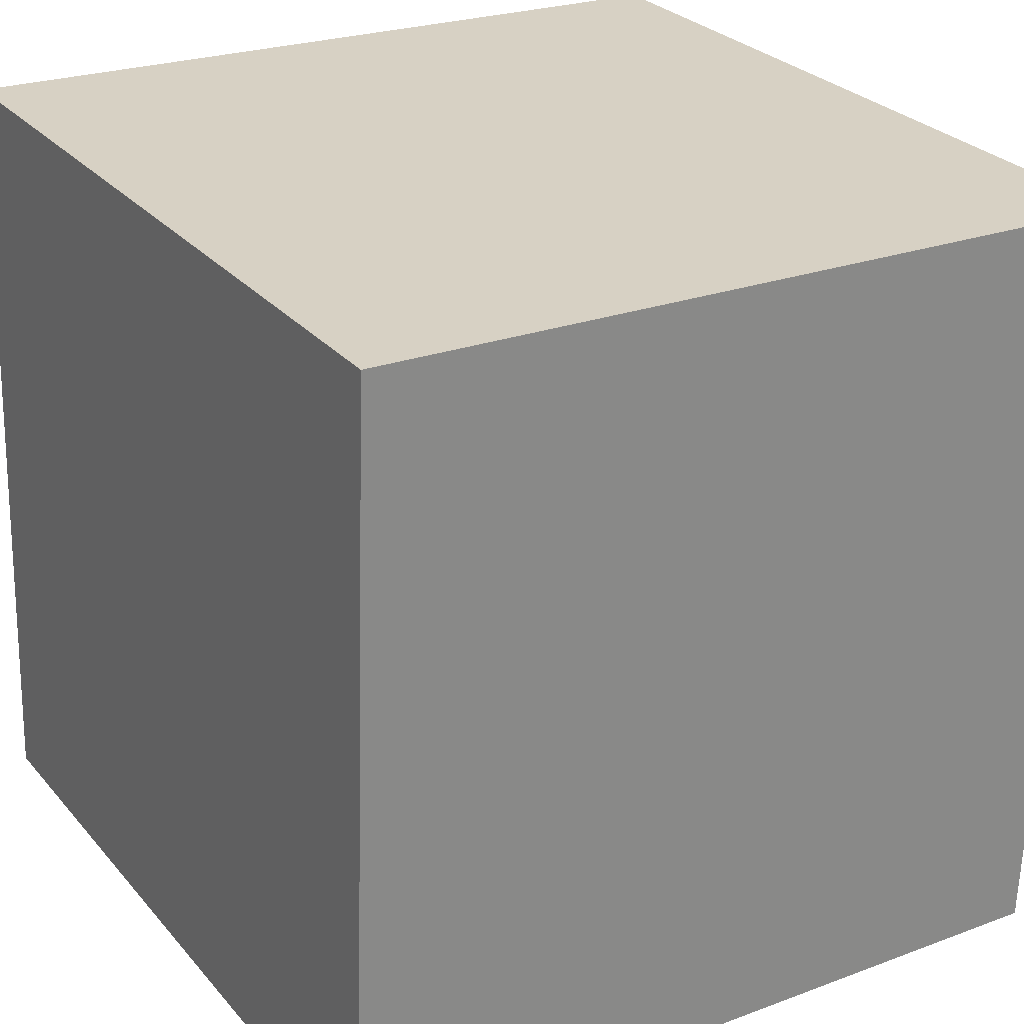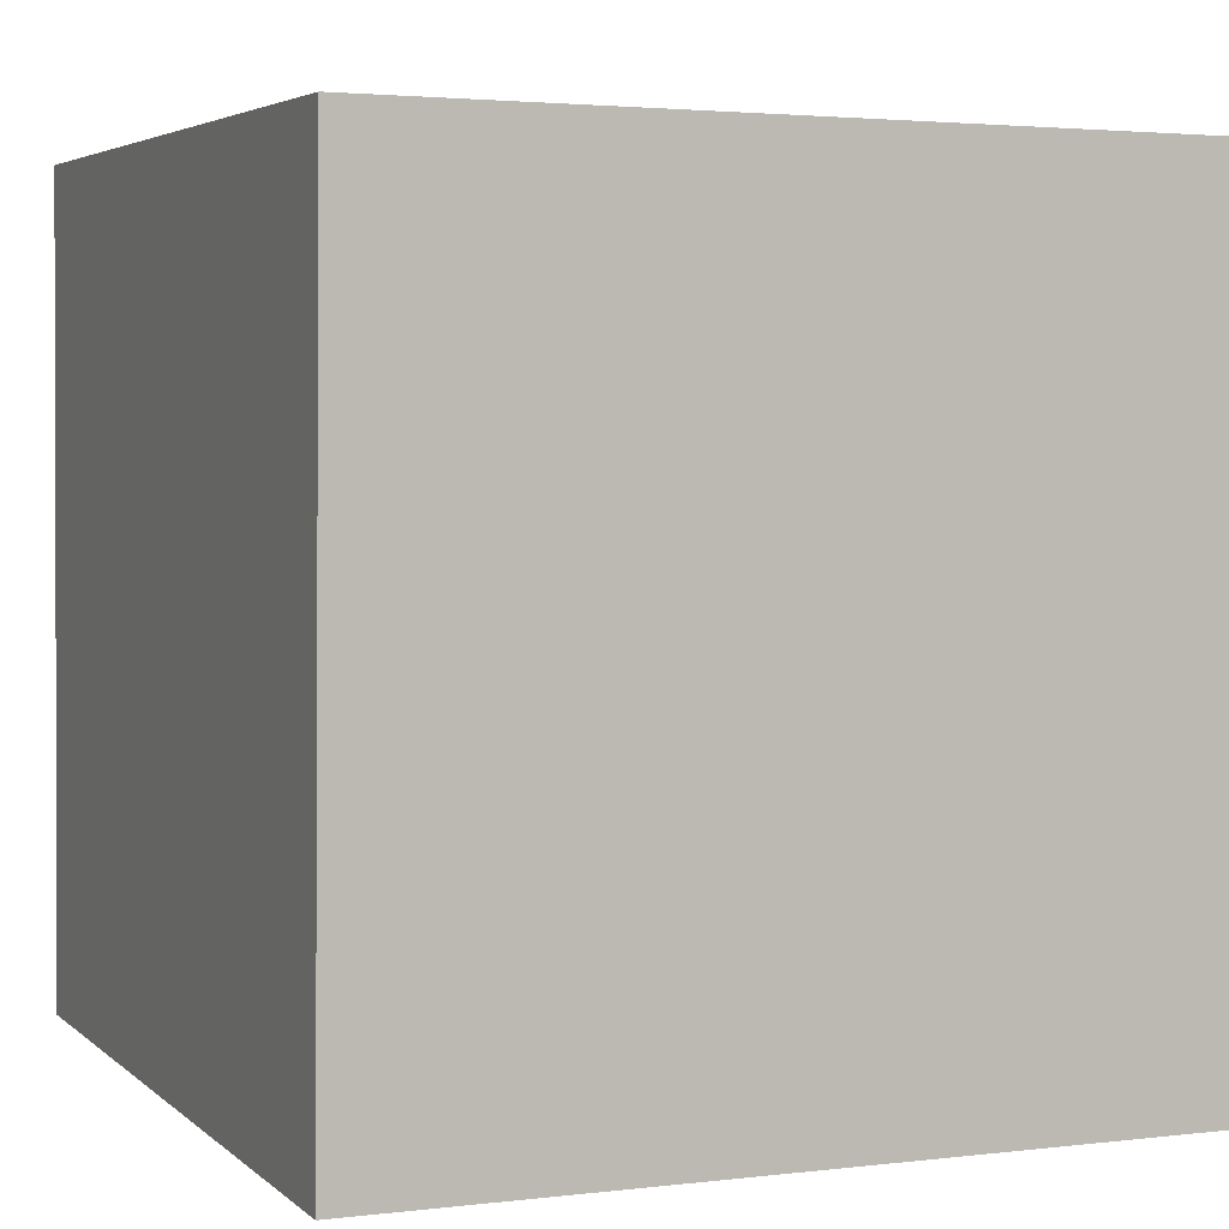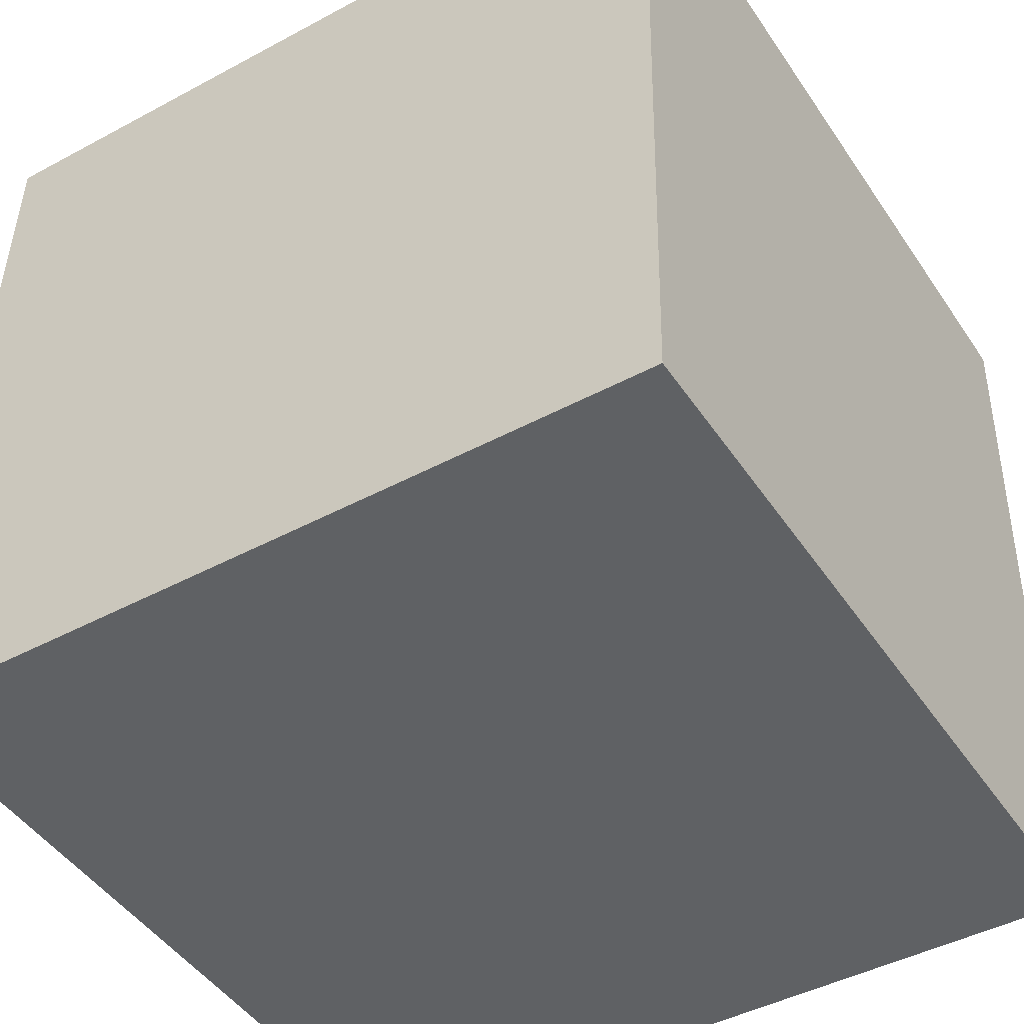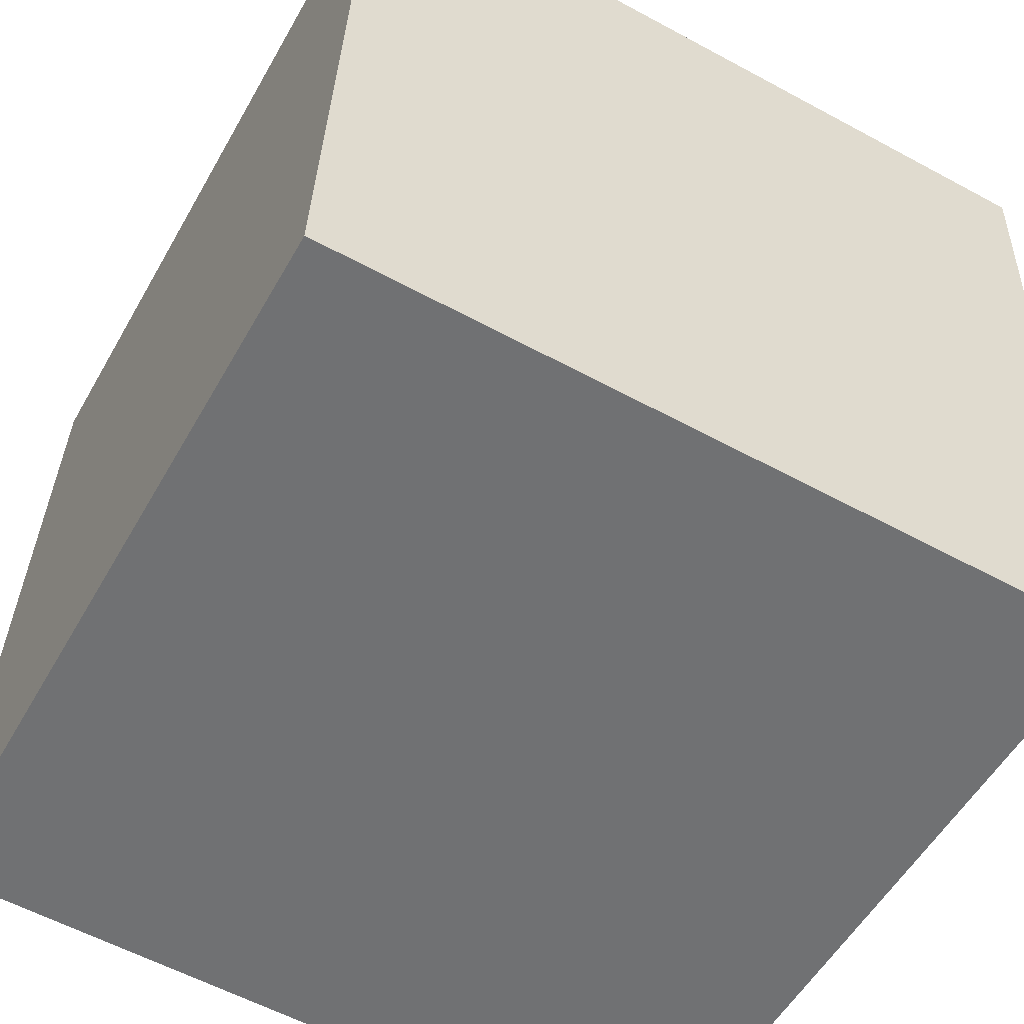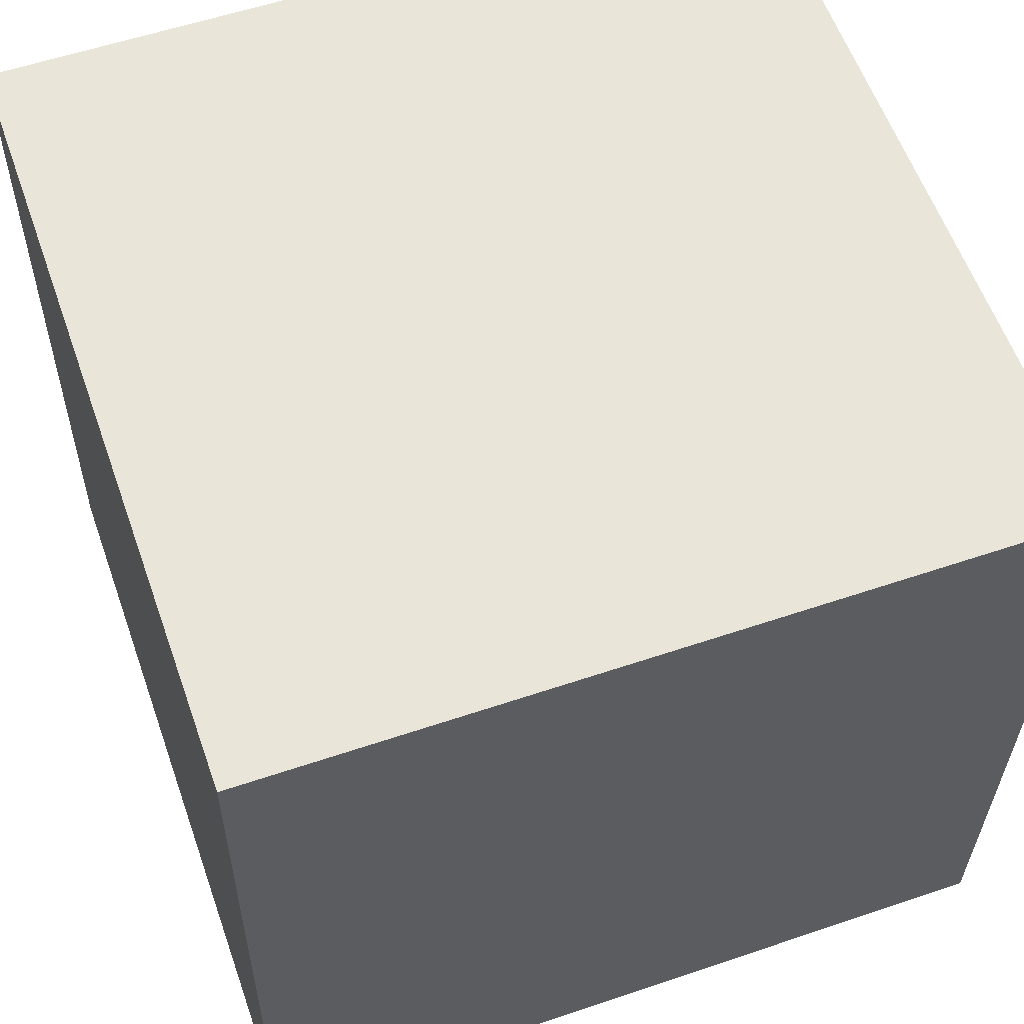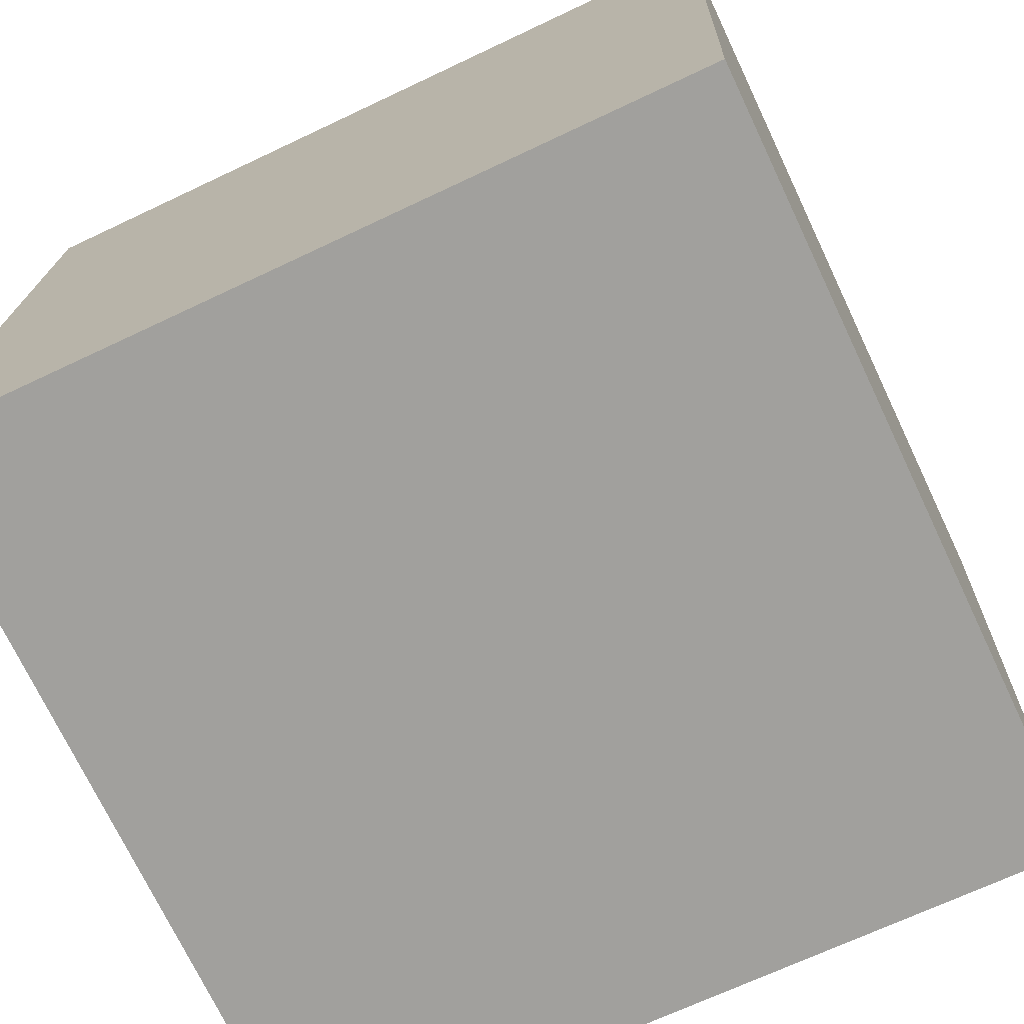
<metadata>
{"format":"obj","ext":"obj","renderer":"f3d","projection":"perspective","resolution":1024,"background":"white","views":[{"elev":27.8,"azim":-121.4,"up":"+Z"},{"elev":2.1,"azim":-23.2,"up":"+Y"},{"elev":-44.4,"azim":-147.6,"up":"+Z"},{"elev":-54.6,"azim":-119.1,"up":"+Y"},{"elev":57.0,"azim":-19.2,"up":"+Z"},{"elev":-72.8,"azim":-64.6,"up":"+Y"}]}
</metadata>
<code>
v 0.7208 0.3176 -0.2865
v 0.7191 0.7174 -0.2732
v 0.7192 0.7041 0.1265
v 0.7208 0.3176 -0.2865
v 0.7192 0.7041 0.1265
v 0.7209 0.3043 0.1132
v 0.3208 0.3159 -0.2865
v 0.3209 0.3026 0.1132
v 0.3192 0.7024 0.1265
v 0.3208 0.3159 -0.2865
v 0.3192 0.7024 0.1265
v 0.3191 0.7157 -0.2732
v 0.7208 0.3176 -0.2865
v 0.3208 0.3159 -0.2865
v 0.3191 0.7157 -0.2732
v 0.7208 0.3176 -0.2865
v 0.3191 0.7157 -0.2732
v 0.7191 0.7174 -0.2732
v 0.7191 0.7174 -0.2732
v 0.3191 0.7157 -0.2732
v 0.3192 0.7024 0.1265
v 0.7191 0.7174 -0.2732
v 0.3192 0.7024 0.1265
v 0.7192 0.7041 0.1265
v 0.7192 0.7041 0.1265
v 0.3192 0.7024 0.1265
v 0.3209 0.3026 0.1132
v 0.7192 0.7041 0.1265
v 0.3209 0.3026 0.1132
v 0.7209 0.3043 0.1132
v 0.3208 0.3159 -0.2865
v 0.7208 0.3176 -0.2865
v 0.7209 0.3043 0.1132
v 0.3208 0.3159 -0.2865
v 0.7209 0.3043 0.1132
v 0.3209 0.3026 0.1132
f 1 2 3
f 4 5 6
f 7 8 9
f 10 11 12
f 13 14 15
f 16 17 18
f 19 20 21
f 22 23 24
f 25 26 27
f 28 29 30
f 31 32 33
f 34 35 36

</code>
